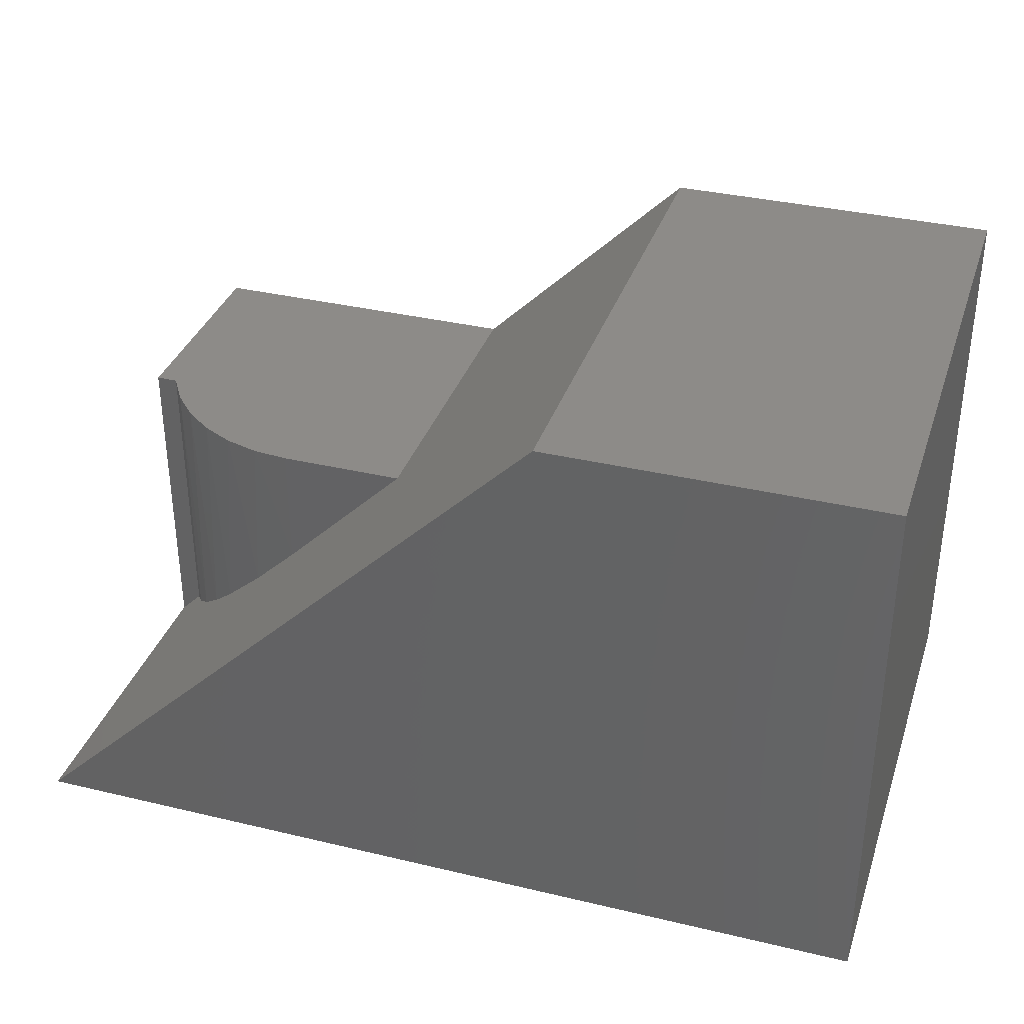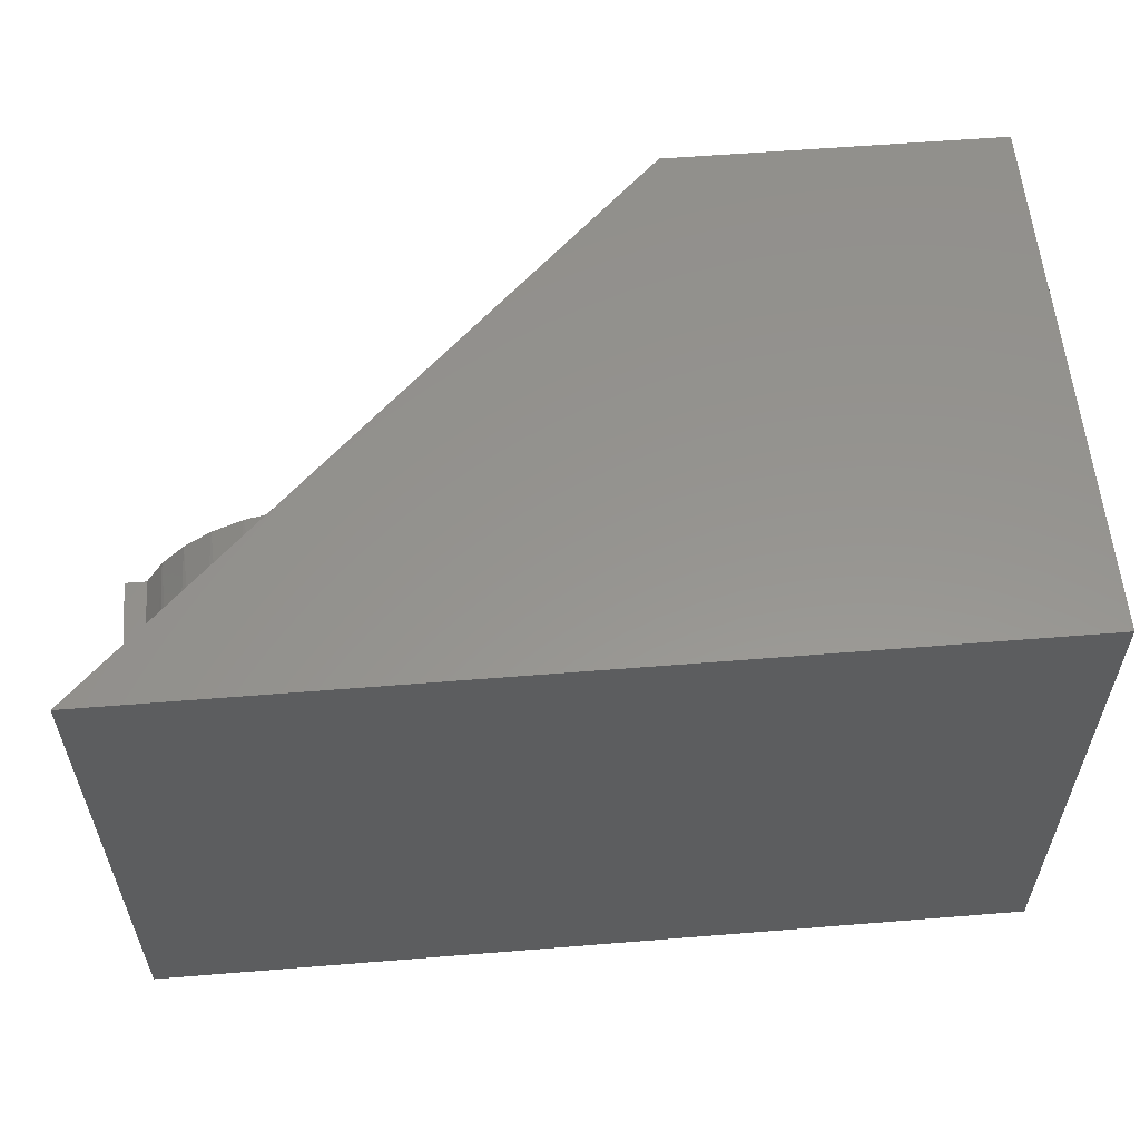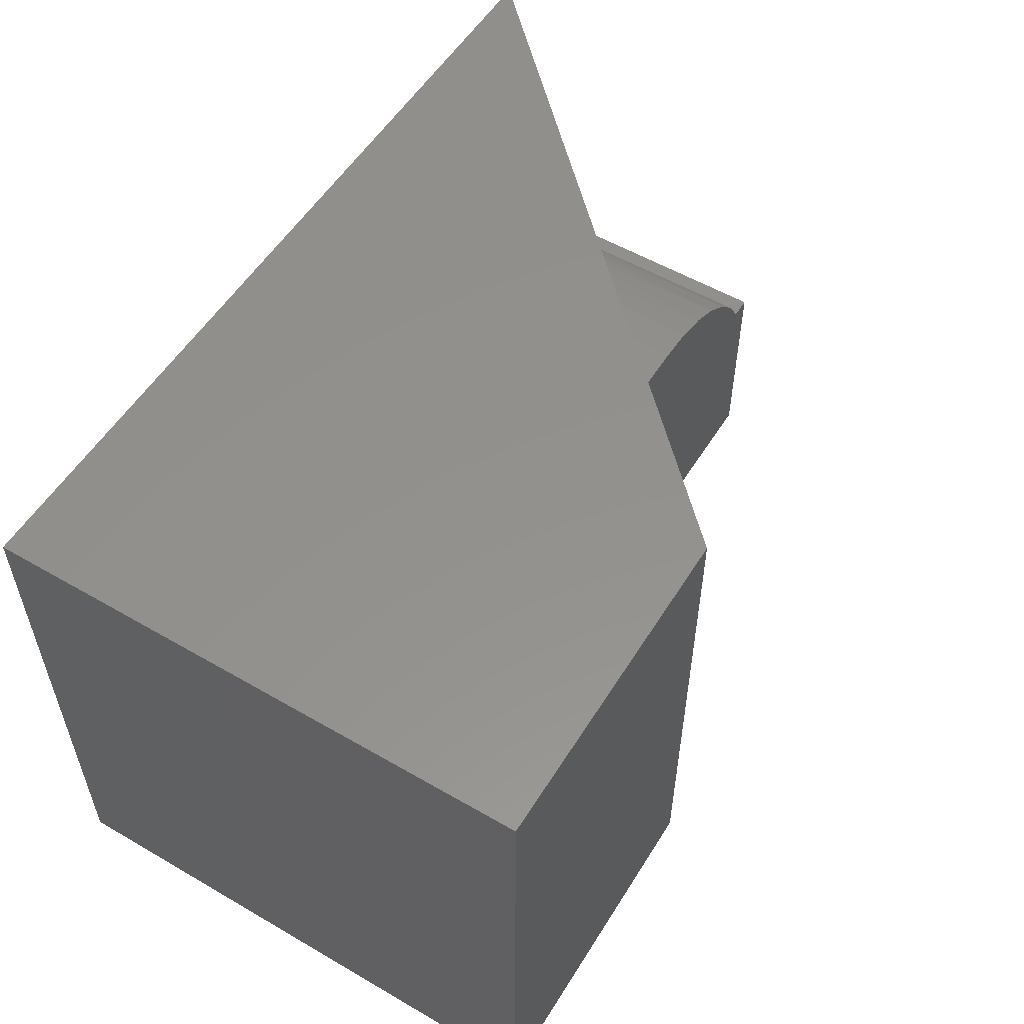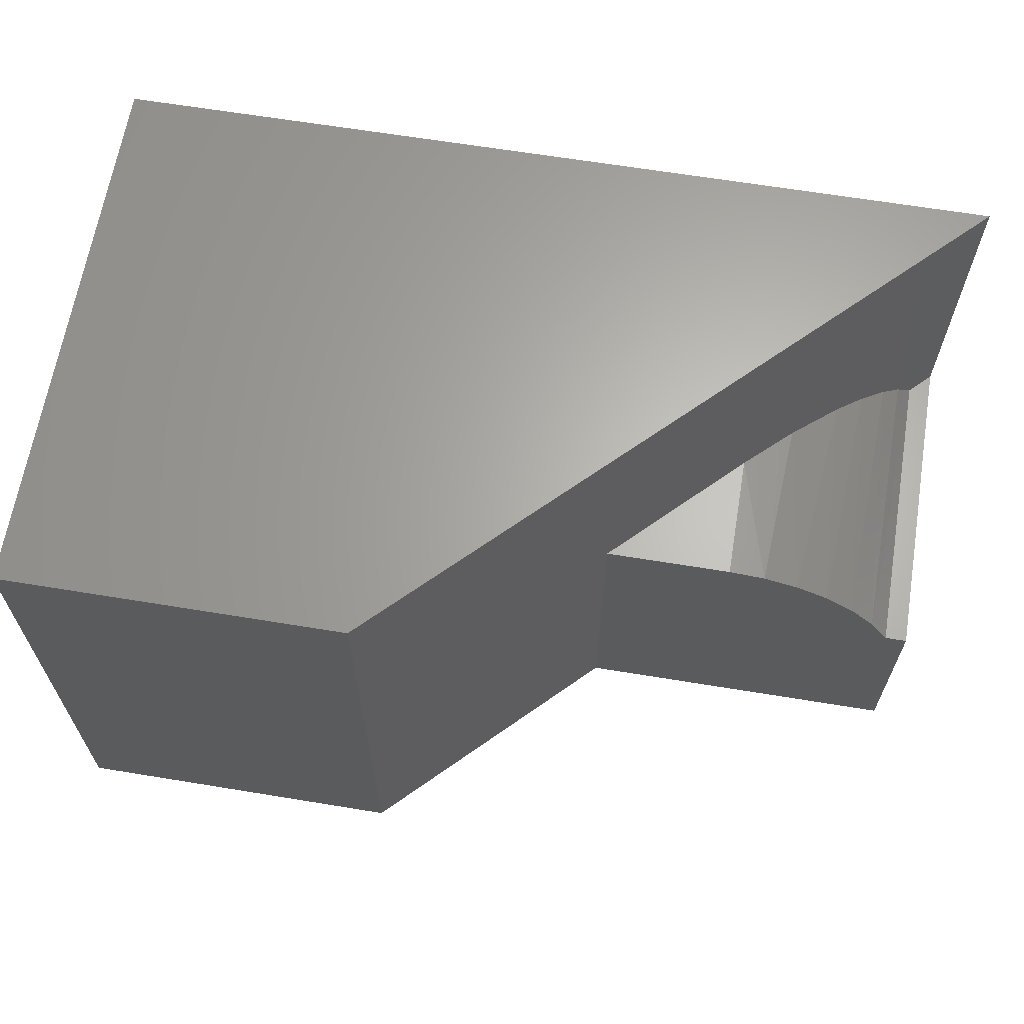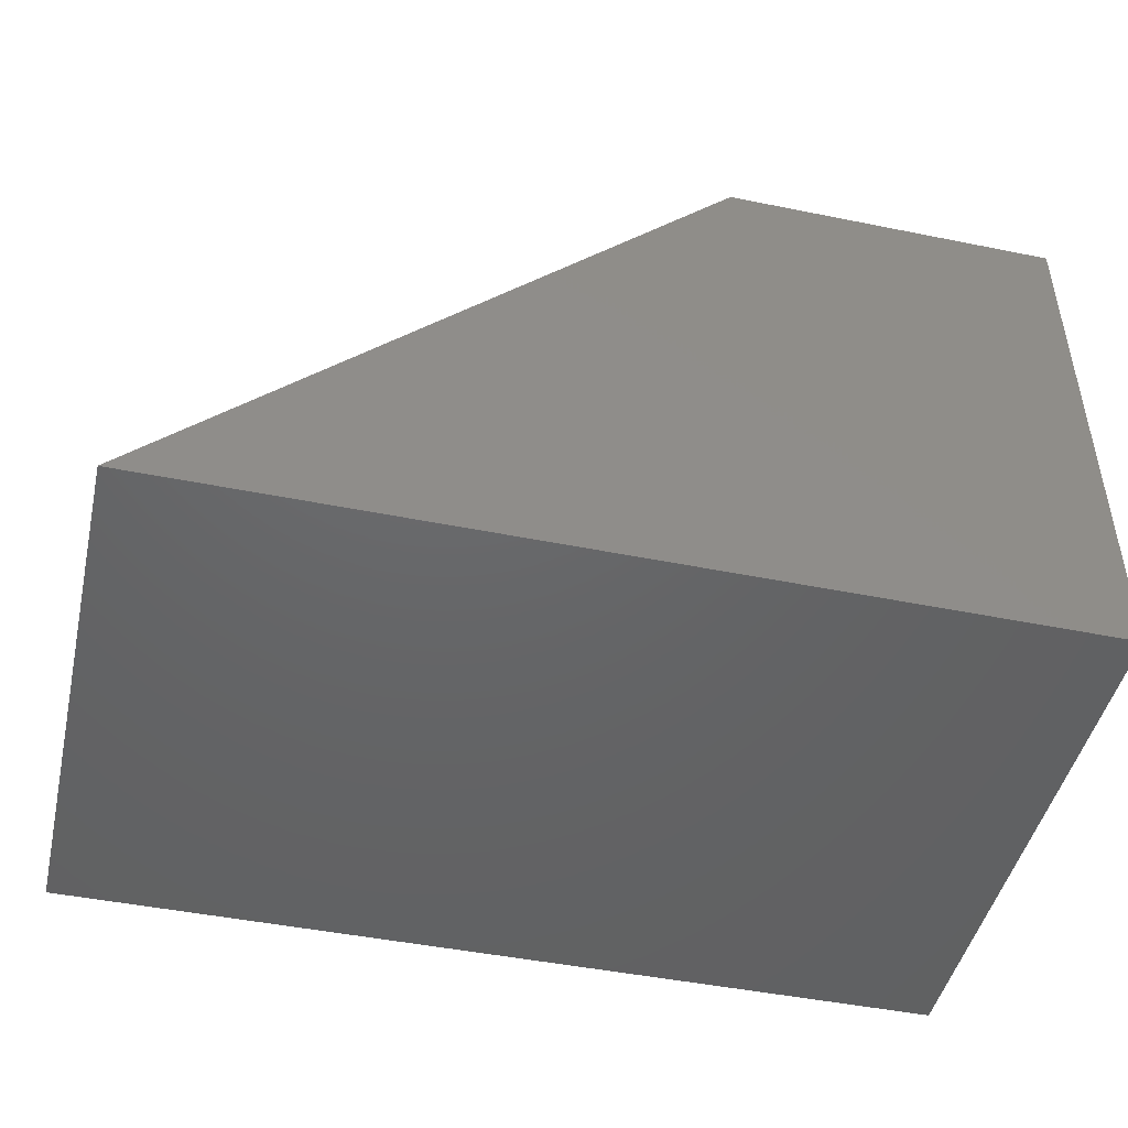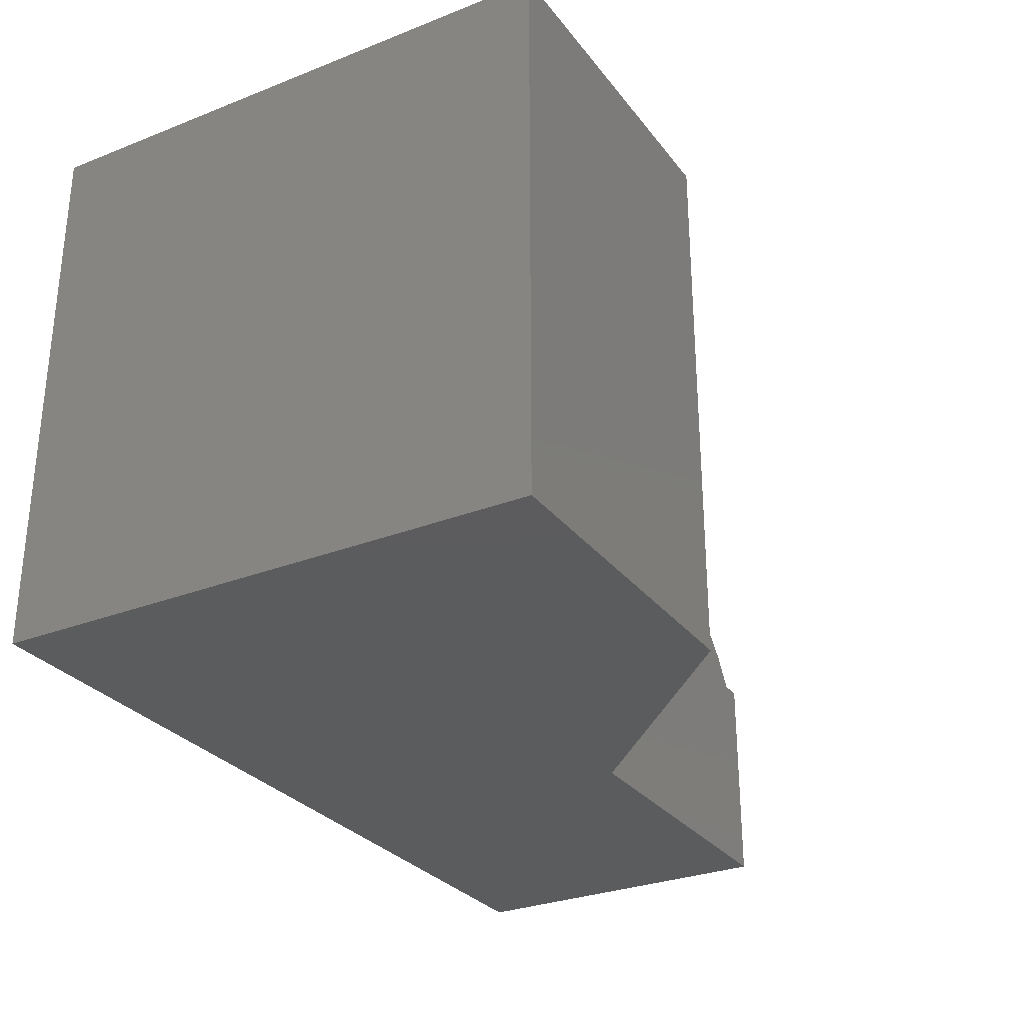
<metadata>
{"format":"stl","ext":"stl","renderer":"f3d","projection":"perspective","resolution":1024,"background":"white","views":[{"elev":35.1,"azim":-162.4,"up":"+Z"},{"elev":57.4,"azim":175.2,"up":"+Y"},{"elev":54.9,"azim":-58.5,"up":"+Y"},{"elev":64.7,"azim":9.4,"up":"+Y"},{"elev":-46.4,"azim":167.0,"up":"+Z"},{"elev":-29.3,"azim":-59.9,"up":"+Y"}]}
</metadata>
<code>
# stl→obj: 29 verts, 54 faces
v 0 -0.4688 0
v 0.75 -0.4688 -4.592e-17
v 0.75 -0.4688 0.2812
v 0.4688 -0.4688 0.2812
v 0.2842 -0.4688 0.4658
v 2.852e-17 -0.4688 0.4658
v 0.75 -0.3594 -4.592e-17
v 0.75 -0.2812 0
v 0.75 -0.2812 0.2812
v 0.7312 -0.2812 0.2812
v 0.7144 -0.2547 0.2812
v 0.6931 -0.2316 0.2812
v 0.6679 -0.2128 0.2812
v 0.6397 -0.1989 0.2812
v 0.6094 -0.1904 0.2812
v 0.5781 -0.1875 0.2812
v 0.4688 -0.1875 0.2812
v 0.7312 -0.2812 0.01878
v 0.75 -0.1875 -9.191e-17
v 0.75 0 -4.592e-17
v 0.2842 0 0.4658
v 0.5781 -0.1875 0.1719
v 0.6181 -0.1922 0.1319
v 0.6569 -0.2066 0.09308
v 0.6799 -0.2209 0.0701
v 0.7013 -0.2395 0.04872
v 0.7174 -0.2587 0.03259
v 0 0 0
v 2.852e-17 0 0.4658
f 1 2 3
f 1 3 4
f 1 4 5
f 1 5 6
f 2 7 3
f 3 7 8
f 3 8 9
f 4 3 9
f 4 9 10
f 4 10 11
f 4 11 12
f 4 12 13
f 4 13 14
f 4 14 15
f 4 15 16
f 4 16 17
f 18 10 8
f 8 10 9
f 8 19 18
f 20 21 17
f 20 17 22
f 20 22 23
f 20 23 24
f 20 24 25
f 20 25 26
f 20 26 27
f 20 27 18
f 20 18 19
f 4 17 5
f 5 17 21
f 22 15 23
f 22 16 15
f 23 15 14
f 23 14 24
f 14 13 24
f 25 24 13
f 13 12 25
f 25 12 26
f 26 12 11
f 10 18 11
f 11 18 27
f 11 27 26
f 1 28 20
f 1 20 19
f 1 19 8
f 1 8 7
f 1 7 2
f 22 17 16
f 28 29 20
f 20 29 21
f 29 28 6
f 6 28 1
f 21 29 5
f 5 29 6

</code>
